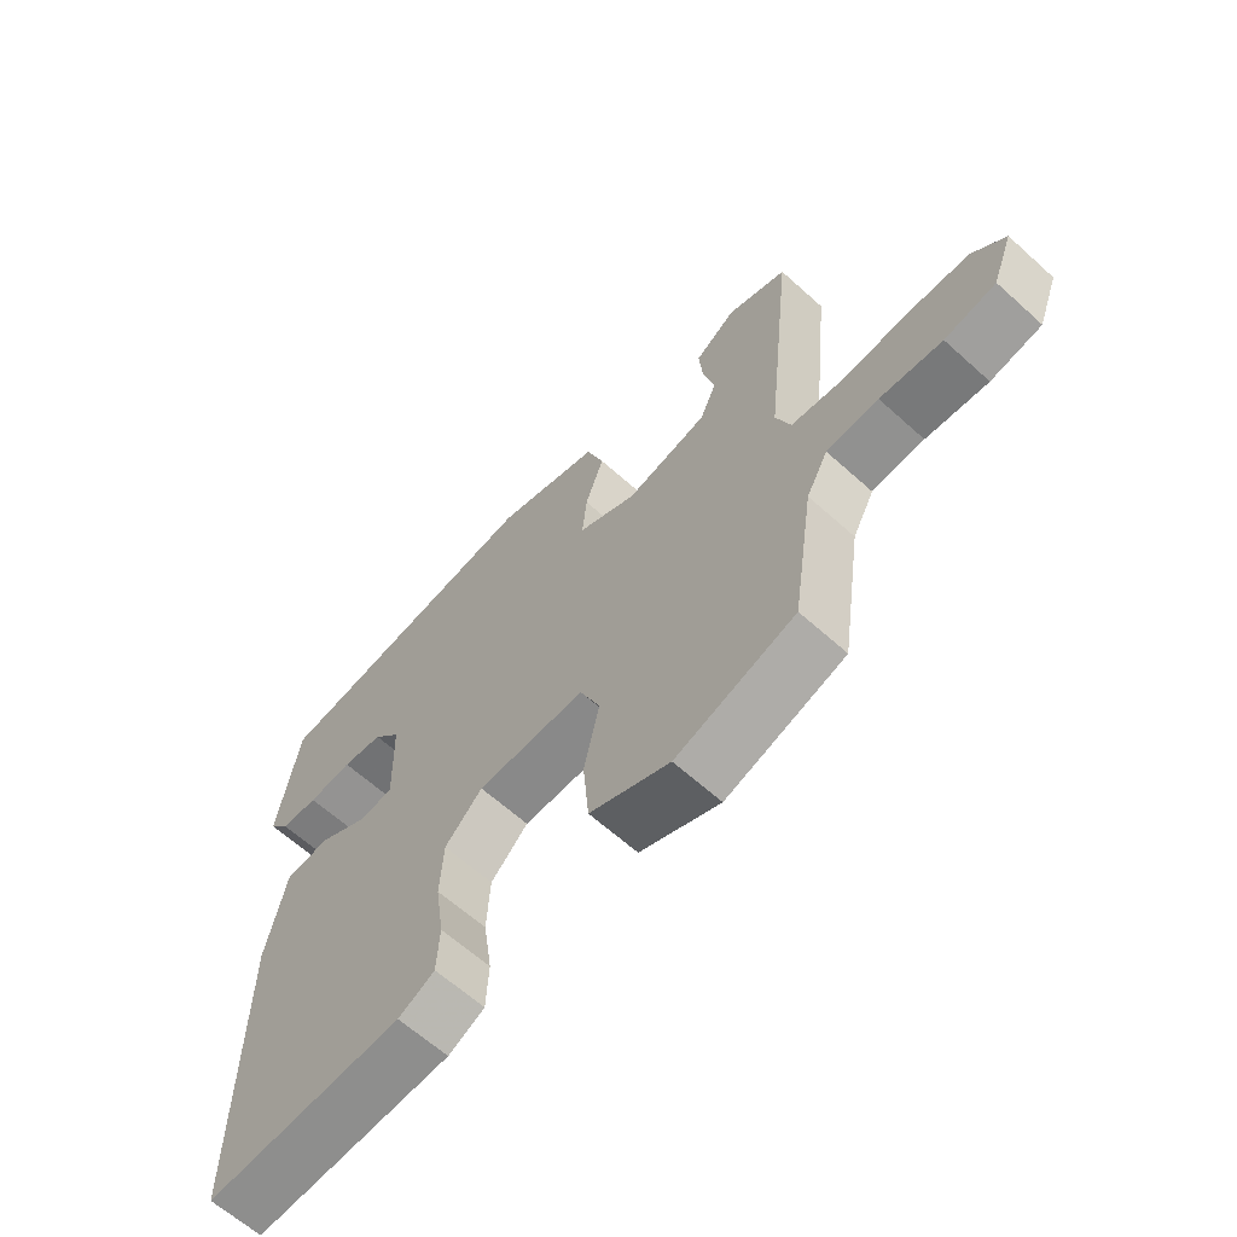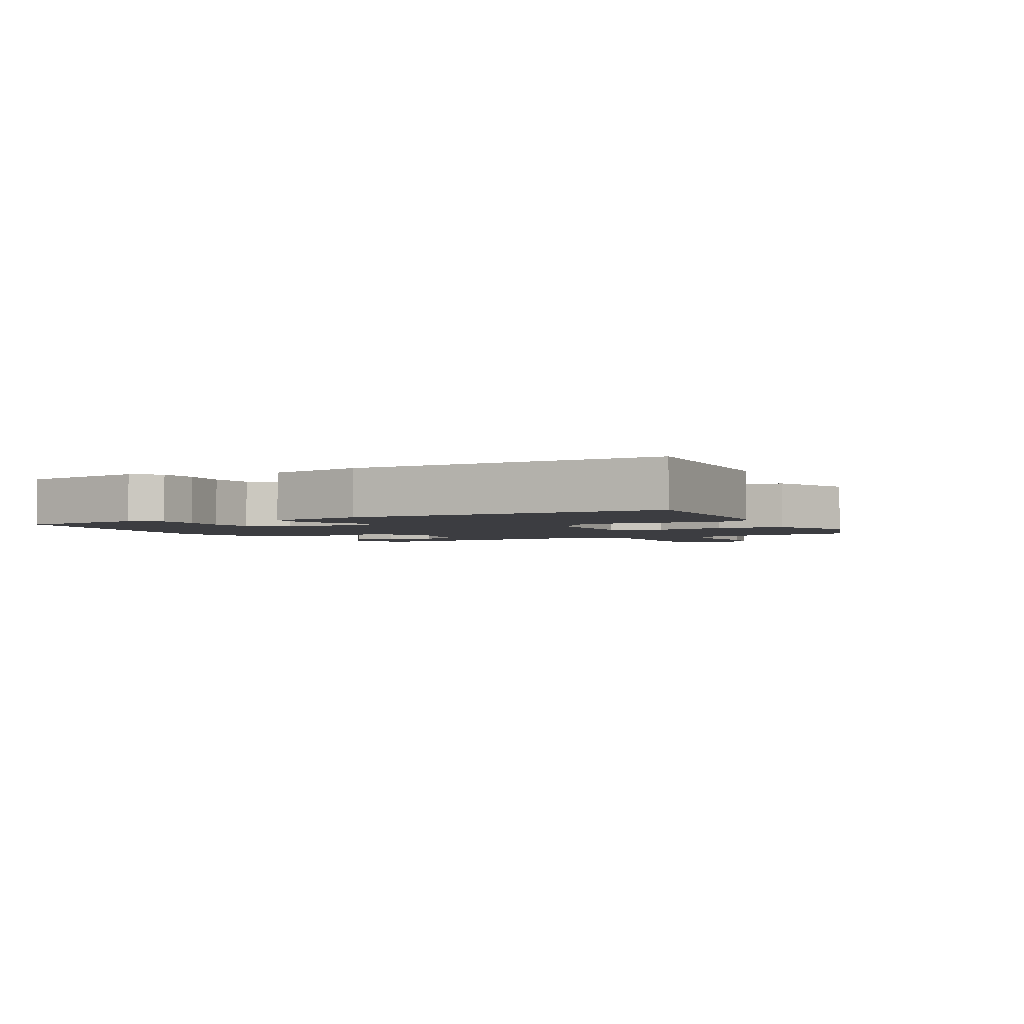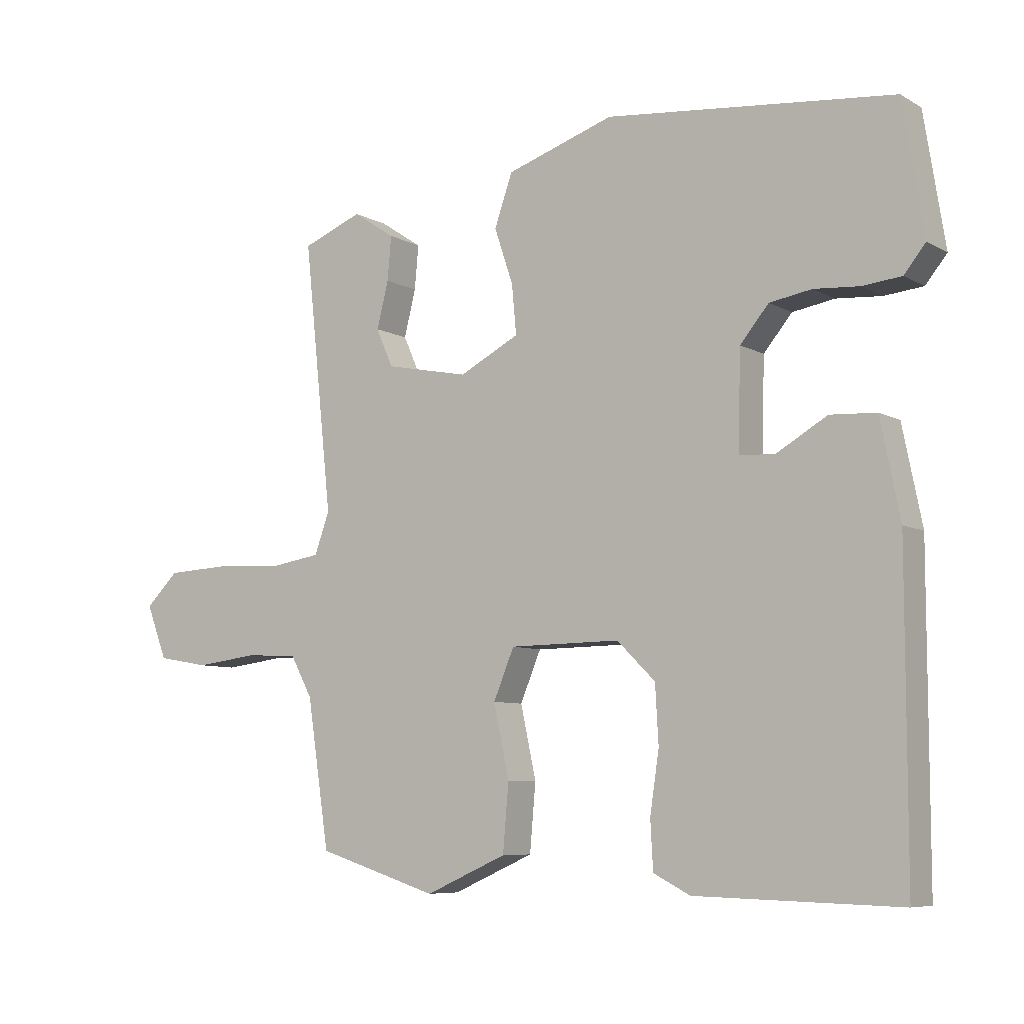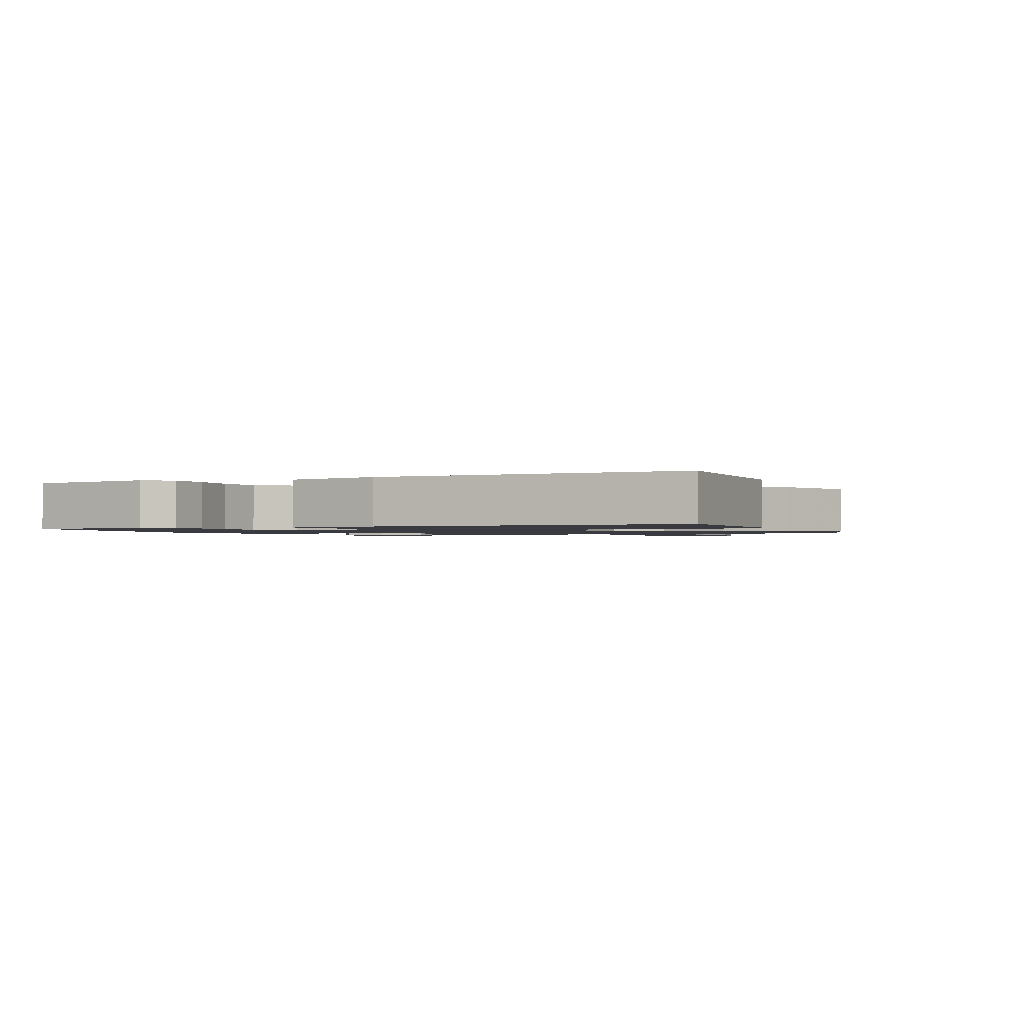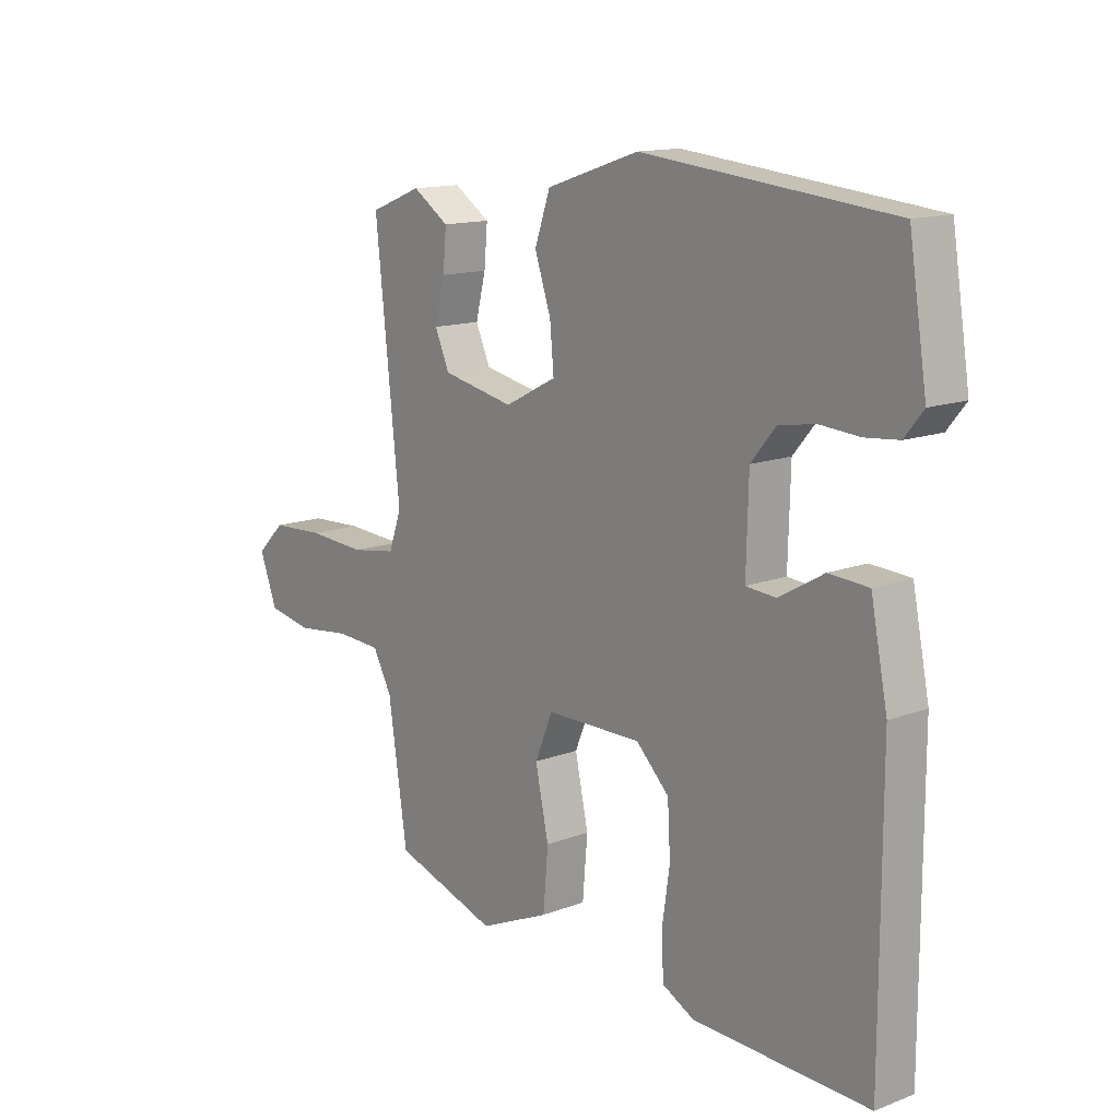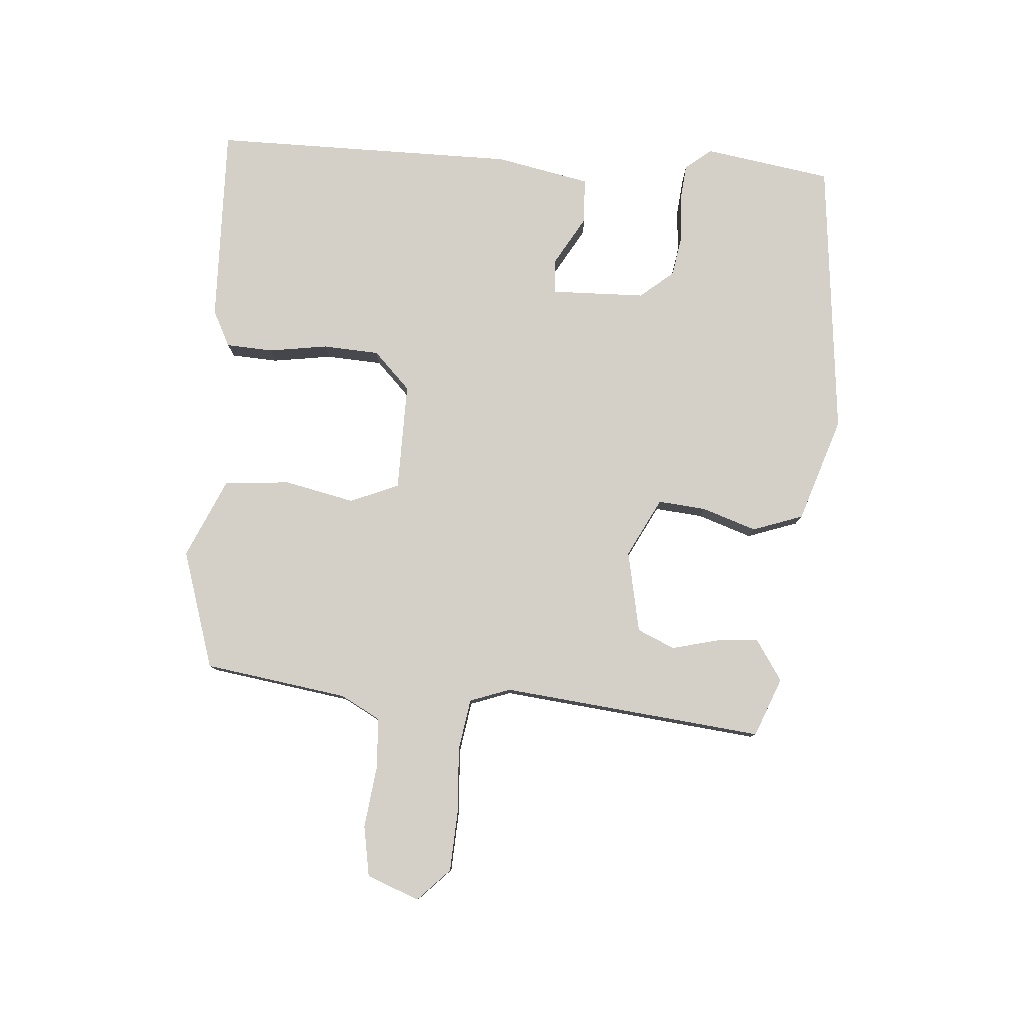
<metadata>
{"format":"obj","ext":"obj","renderer":"f3d","projection":"perspective","resolution":1024,"background":"white","views":[{"elev":-63.6,"azim":-132.3,"up":"+Z"},{"elev":-2.7,"azim":117.1,"up":"+Y"},{"elev":-7.3,"azim":33.3,"up":"+Z"},{"elev":-1.4,"azim":114.3,"up":"+Y"},{"elev":13.9,"azim":50.1,"up":"+Z"},{"elev":80.0,"azim":-85.8,"up":"+Y"}]}
</metadata>
<code>
v 0.477 0.07 -0.548
v 0.163 0.07 -0.54
v 0.106 0.07 -0.511
v 0.102 0.07 -0.437
v 0.116 0.07 -0.343
v 0.111 0.07 -0.254
v 0.052 0.07 -0.196
v -0.119 0.07 -0.198
v -0.151 0.07 -0.275
v -0.127 0.07 -0.386
v -0.136 0.07 -0.49
v -0.262 0.07 -0.546
v -0.449 0.07 -0.487
v -0.483 0.07 -0.26
v -0.517 0.07 -0.197
v -0.598 0.07 -0.193
v -0.695 0.07 -0.205
v -0.775 0.07 -0.191
v -0.807 0.07 -0.108
v -0.756 0.07 -0.058
v -0.661 0.07 -0.053
v -0.556 0.07 -0.059
v -0.475 0.07 -0.046
v -0.452 0.07 0.018
v -0.496 0.07 0.433
v -0.403 0.07 0.47
v -0.338 0.07 0.427
v -0.344 0.07 0.359
v -0.362 0.07 0.287
v -0.336 0.07 0.228
v -0.207 0.07 0.202
v -0.114 0.07 0.25
v -0.121 0.07 0.326
v -0.15 0.07 0.412
v -0.122 0.07 0.492
v 0.044 0.07 0.547
v 0.487 0.07 0.503
v 0.519 0.07 0.301
v 0.486 0.07 0.26
v 0.426 0.07 0.254
v 0.356 0.07 0.259
v 0.291 0.07 0.248
v 0.247 0.07 0.195
v 0.243 0.07 0.046
v 0.297 0.07 0.042
v 0.376 0.07 0.088
v 0.447 0.07 0.084
v 0.477 0.07 -0.065
v 0.477 0 -0.548
v 0.163 0 -0.54
v 0.106 0 -0.511
v 0.102 0 -0.437
v 0.116 0 -0.343
v 0.111 0 -0.254
v 0.052 0 -0.196
v -0.119 0 -0.198
v -0.151 0 -0.275
v -0.127 0 -0.386
v -0.136 0 -0.49
v -0.262 0 -0.546
v -0.449 0 -0.487
v -0.483 0 -0.26
v -0.517 0 -0.197
v -0.598 0 -0.193
v -0.695 0 -0.205
v -0.775 0 -0.191
v -0.807 0 -0.108
v -0.756 0 -0.058
v -0.661 0 -0.053
v -0.556 0 -0.059
v -0.475 0 -0.046
v -0.452 0 0.018
v -0.496 0 0.433
v -0.403 0 0.47
v -0.338 0 0.427
v -0.344 0 0.359
v -0.362 0 0.287
v -0.336 0 0.228
v -0.207 0 0.202
v -0.114 0 0.25
v -0.121 0 0.326
v -0.15 0 0.412
v -0.122 0 0.492
v 0.044 0 0.547
v 0.487 0 0.503
v 0.519 0 0.301
v 0.486 0 0.26
v 0.426 0 0.254
v 0.356 0 0.259
v 0.291 0 0.248
v 0.247 0 0.195
v 0.243 0 0.046
v 0.297 0 0.042
v 0.376 0 0.088
v 0.447 0 0.084
v 0.477 0 -0.065
f 3 4 5
f 2 3 5
f 1 2 5
f 48 1 5
f 47 48 5
f 46 47 5
f 45 46 5
f 44 45 5 6
f 43 44 6 7
f 39 40 41
f 38 39 41
f 37 38 41
f 36 37 41
f 35 36 41
f 34 35 41
f 33 34 41
f 32 33 41 42
f 31 32 42 43
f 27 28 29
f 26 27 29
f 25 26 29
f 24 25 29
f 24 29 30
f 23 24 30 31
f 20 21 22
f 19 20 22
f 18 19 22
f 17 18 22
f 16 17 22
f 15 16 22 23
f 23 31 43
f 15 23 43
f 14 15 43
f 12 13 14
f 11 12 14
f 10 11 14
f 9 10 14
f 43 7 8
f 14 43 8
f 8 9 14
f 53 52 51
f 53 51 50
f 53 50 49
f 53 49 96
f 53 96 95
f 53 95 94
f 53 94 93
f 54 53 93 92
f 55 54 92 91
f 89 88 87
f 89 87 86
f 89 86 85
f 89 85 84
f 89 84 83
f 89 83 82
f 89 82 81
f 90 89 81 80
f 91 90 80 79
f 77 76 75
f 77 75 74
f 77 74 73
f 77 73 72
f 78 77 72
f 79 78 72 71
f 70 69 68
f 70 68 67
f 70 67 66
f 70 66 65
f 70 65 64
f 71 70 64 63
f 91 79 71
f 91 71 63
f 91 63 62
f 62 61 60
f 62 60 59
f 62 59 58
f 62 58 57
f 56 55 91
f 56 91 62
f 62 57 56
f 1 49 50 2
f 2 50 51 3
f 3 51 52 4
f 4 52 53 5
f 5 53 54 6
f 6 54 55 7
f 7 55 56 8
f 8 56 57 9
f 9 57 58 10
f 10 58 59 11
f 11 59 60 12
f 12 60 61 13
f 13 61 62 14
f 14 62 63 15
f 15 63 64 16
f 16 64 65 17
f 17 65 66 18
f 18 66 67 19
f 19 67 68 20
f 20 68 69 21
f 21 69 70 22
f 22 70 71 23
f 23 71 72 24
f 24 72 73 25
f 25 73 74 26
f 26 74 75 27
f 27 75 76 28
f 28 76 77 29
f 29 77 78 30
f 30 78 79 31
f 31 79 80 32
f 32 80 81 33
f 33 81 82 34
f 34 82 83 35
f 35 83 84 36
f 36 84 85 37
f 37 85 86 38
f 38 86 87 39
f 39 87 88 40
f 40 88 89 41
f 41 89 90 42
f 42 90 91 43
f 43 91 92 44
f 44 92 93 45
f 45 93 94 46
f 46 94 95 47
f 47 95 96 48
f 48 96 49 1

</code>
